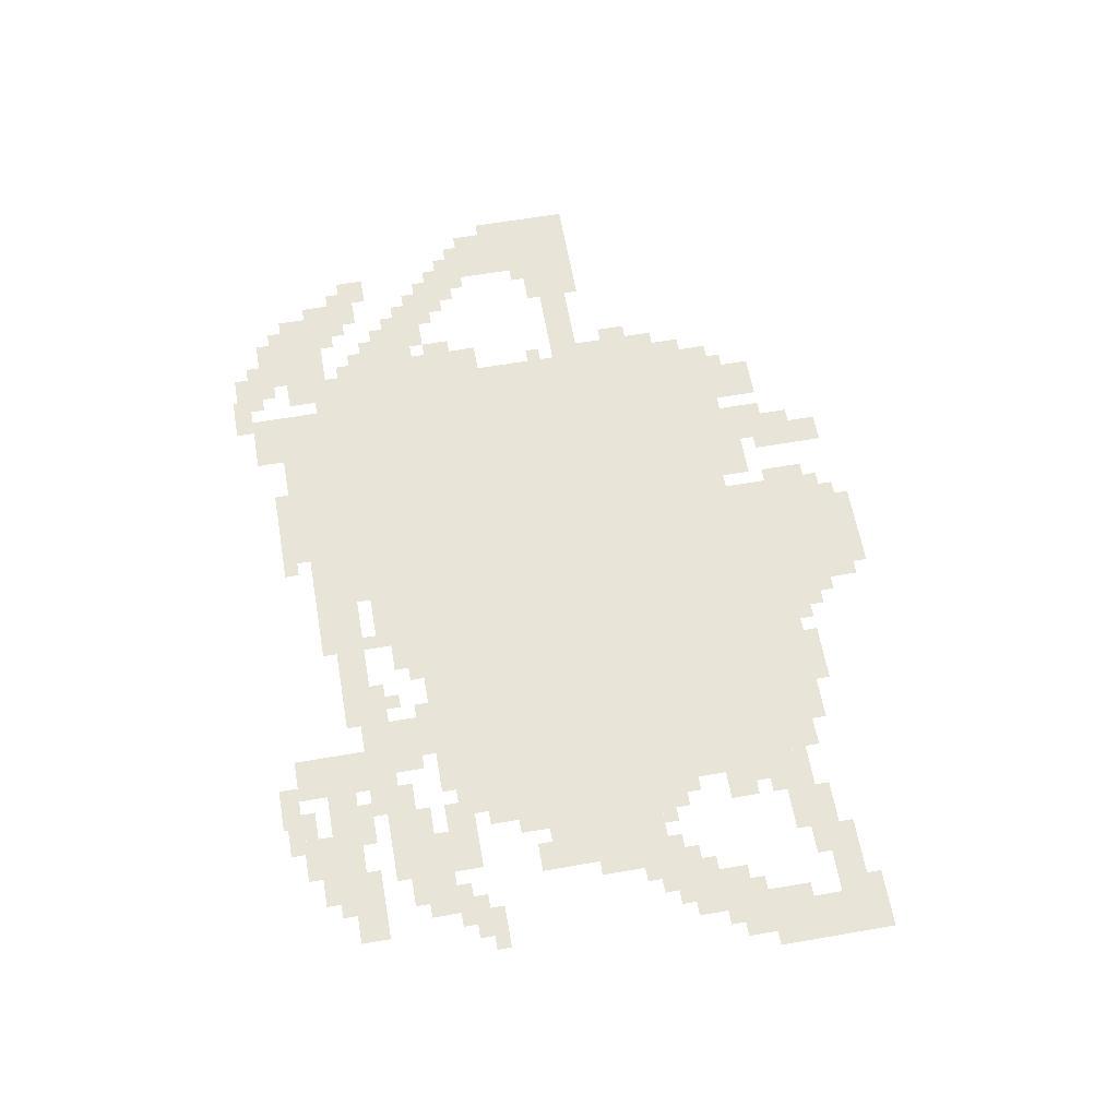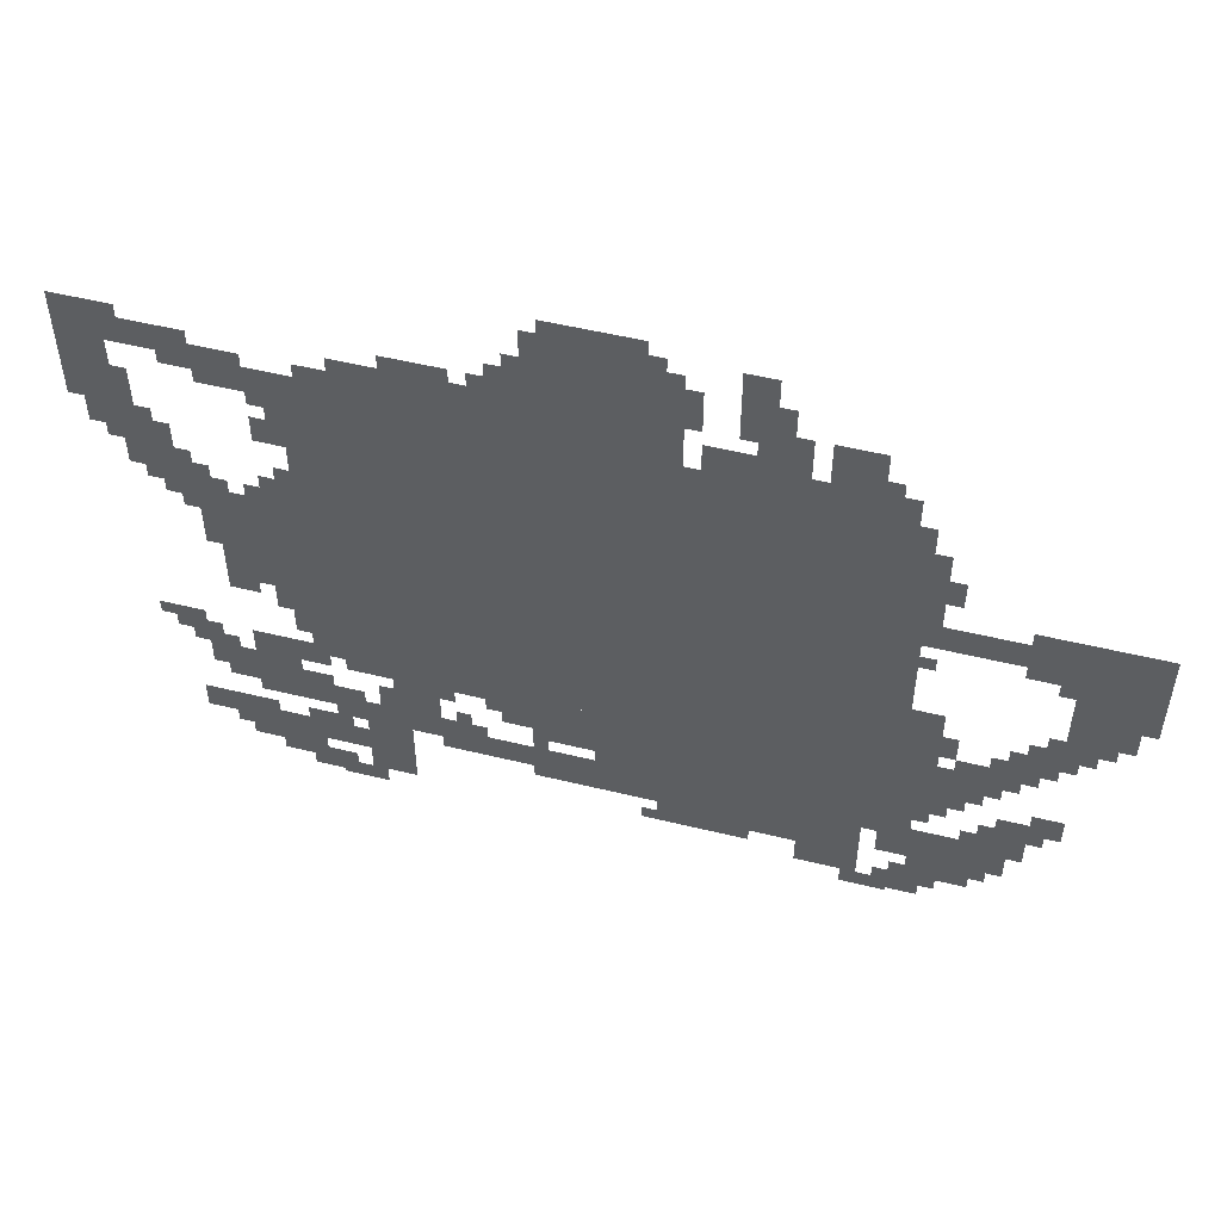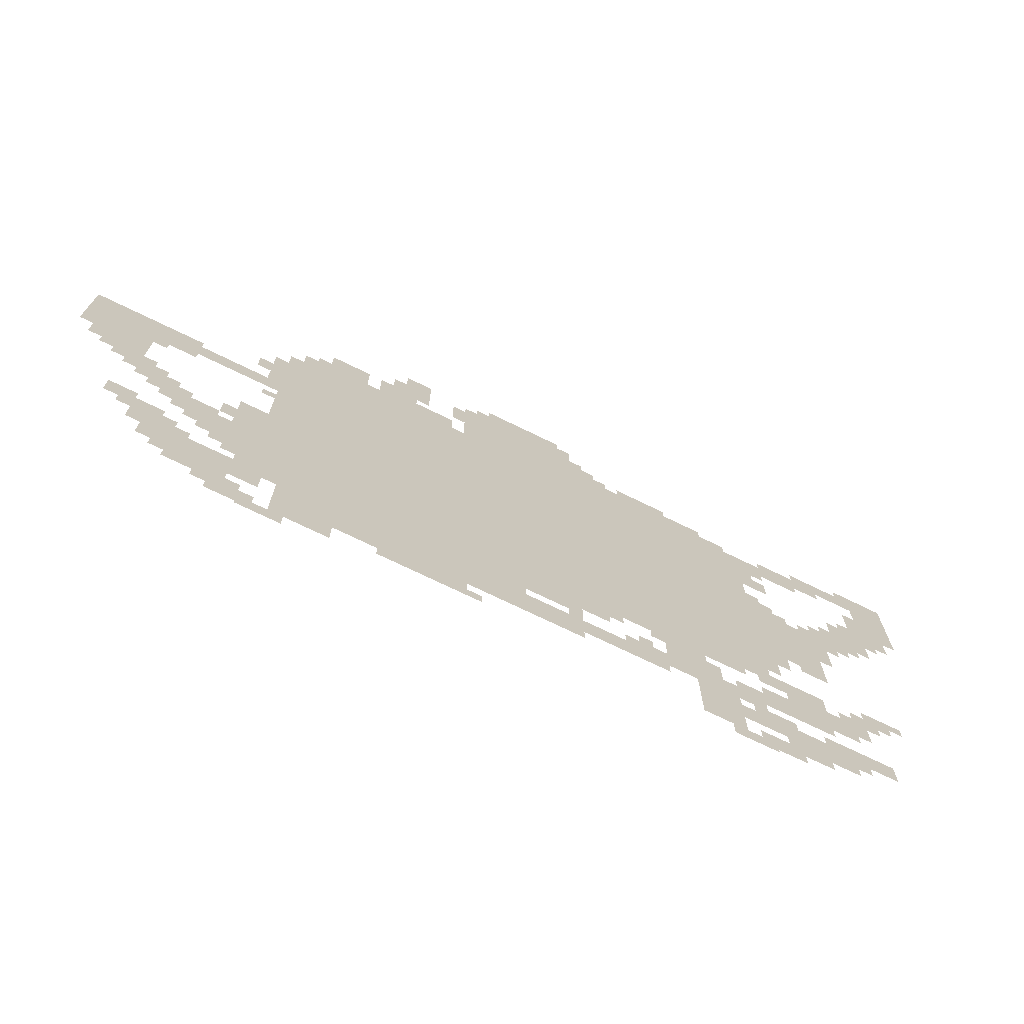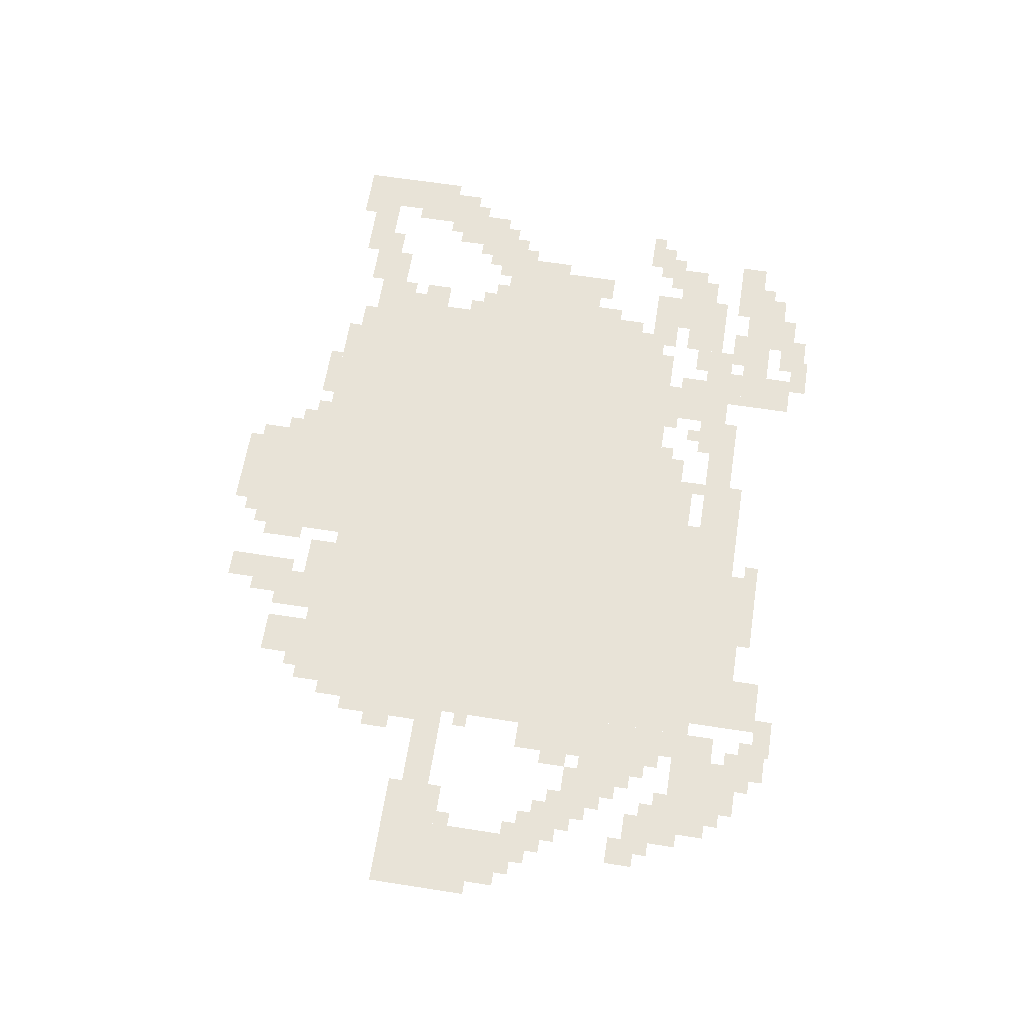
<metadata>
{"format":"obj","ext":"obj","renderer":"f3d","projection":"perspective","resolution":1024,"background":"white","views":[{"elev":61.3,"azim":80.0,"up":"+Z"},{"elev":51.4,"azim":-165.1,"up":"+Y"},{"elev":-72.1,"azim":-26.1,"up":"+Y"},{"elev":62.4,"azim":-81.0,"up":"+Z"}]}
</metadata>
<code>
g geluosite-mesh
v -992 394 0
v -992 1162 0
v -1568 1162 0
v -1568 394 0
v -416 394 0
v -416 1162 0
v -992 1162 0
v -992 394 0
v -992 138 0
v -992 394 0
v -1280 394 0
v -1280 138 0
v -864 1162 0
v -864 1418 0
v -1120 1418 0
v -1120 1162 0
v -1280 138 0
v -1280 394 0
v -1536 394 0
v -1536 138 0
v -256 586 0
v -256 842 0
v -416 842 0
v -416 586 0
v -1888 682 0
v -1888 906 0
v -2047 906 0
v -2047 682 0
v -288 234 0
v -288 426 0
v -384 426 0
v -384 234 0
v -800 298 0
v -800 394 0
v -992 394 0
v -992 298 0
v -1568 426 0
v -1568 618 0
v -1664 618 0
v -1664 426 0
v -512 1162 0
v -512 1258 0
v -704 1258 0
v -704 1162 0
v -1568 266 0
v -1568 426 0
v -1664 426 0
v -1664 266 0
v -704 1162 0
v -704 1258 0
v -864 1258 0
v -864 1162 0
v -96 874 0
v -96 1002 0
v -192 1002 0
v -192 874 0
v -576 266 0
v -576 394 0
v -672 394 0
v -672 266 0
v -224 106 0
v -224 170 0
v -416 170 0
v -416 106 0
v -1408 1162 0
v -1408 1290 0
v -1504 1290 0
v -1504 1162 0
v -1568 138 0
v -1568 234 0
v -1696 234 0
v -1696 138 0
v 0 1034 0
v 0 1162 0
v -96 1162 0
v -96 1034 0
v -1696 138 0
v -1696 234 0
v -1824 234 0
v -1824 138 0
v -416 106 0
v -416 170 0
v -608 170 0
v -608 106 0
v 0 1162 0
v 0 1290 0
v -96 1290 0
v -96 1162 0
v -1728 810 0
v -1728 874 0
v -1888 874 0
v -1888 810 0
v -448 202 0
v -448 266 0
v -608 266 0
v -608 202 0
v -608 202 0
v -608 266 0
v -768 266 0
v -768 202 0
v -1568 810 0
v -1568 874 0
v -1728 874 0
v -1728 810 0
v -192 778 0
v -192 906 0
v -256 906 0
v -256 778 0
v -1888 618 0
v -1888 682 0
v -2016 682 0
v -2016 618 0
v -768 170 0
v -768 234 0
v -896 234 0
v -896 170 0
v -1408 42 0
v -1408 106 0
v -1536 106 0
v -1536 42 0
v -1120 106 0
v -1120 138 0
v -1344 138 0
v -1344 106 0
v -1504 0 0
v -1504 42 0
v -1600 42 0
v -1600 0 0
v -1728 394 0
v -1728 490 0
v -1792 490 0
v -1792 394 0
v -1792 458 0
v -1792 554 0
v -1856 554 0
v -1856 458 0
v -1184 1162 0
v -1184 1226 0
v -1280 1226 0
v -1280 1162 0
v -1792 234 0
v -1792 330 0
v -1856 330 0
v -1856 234 0
v -320 42 0
v -320 106 0
v -416 106 0
v -416 42 0
v -512 42 0
v -512 106 0
v -608 106 0
v -608 42 0
v -384 234 0
v -384 330 0
v -448 330 0
v -448 234 0
v -192 298 0
v -192 394 0
v -256 394 0
v -256 298 0
v -448 0 0
v -448 42 0
v -544 42 0
v -544 0 0
v -1600 10 0
v -1600 106 0
v -1664 106 0
v -1664 10 0
v -1568 970 0
v -1568 1066 0
v -1632 1066 0
v -1632 970 0
v -1280 1162 0
v -1280 1258 0
v -1344 1258 0
v -1344 1162 0
v -1568 874 0
v -1568 970 0
v -1632 970 0
v -1632 874 0
v -96 1194 0
v -96 1258 0
v -192 1258 0
v -192 1194 0
v -1280 1258 0
v -1280 1354 0
v -1344 1354 0
v -1344 1258 0
v -1344 106 0
v -1344 138 0
v -1536 138 0
v -1536 106 0
v -896 170 0
v -896 234 0
v -992 234 0
v -992 170 0
v -192 1162 0
v -192 1194 0
v -352 1194 0
v -352 1162 0
v -352 1162 0
v -352 1194 0
v -512 1194 0
v -512 1162 0
v -352 522 0
v -352 586 0
v -416 586 0
v -416 522 0
v -352 842 0
v -352 906 0
v -416 906 0
v -416 842 0
v -128 394 0
v -128 458 0
v -192 458 0
v -192 394 0
v -32 970 0
v -32 1034 0
v -96 1034 0
v -96 970 0
v -1856 298 0
v -1856 362 0
v -1920 362 0
v -1920 298 0
v -800 1258 0
v -800 1322 0
v -864 1322 0
v -864 1258 0
v -192 1194 0
v -192 1258 0
v -256 1258 0
v -256 1194 0
v -1088 74 0
v -1088 106 0
v -1216 106 0
v -1216 74 0
v -1120 1258 0
v -1120 1386 0
v -1152 1386 0
v -1152 1258 0
v -160 170 0
v -160 202 0
v -256 202 0
v -256 170 0
v -1632 106 0
v -1632 138 0
v -1728 138 0
v -1728 106 0
v -1568 714 0
v -1568 810 0
v -1600 810 0
v -1600 714 0
v -896 1418 0
v -896 1450 0
v -992 1450 0
v -992 1418 0
v -1216 74 0
v -1216 106 0
v -1312 106 0
v -1312 74 0
v -1120 1162 0
v -1120 1258 0
v -1152 1258 0
v -1152 1162 0
v -992 1418 0
v -992 1450 0
v -1088 1450 0
v -1088 1418 0
v -1696 394 0
v -1696 490 0
v -1728 490 0
v -1728 394 0
v -1568 618 0
v -1568 714 0
v -1600 714 0
v -1600 618 0
v -256 1130 0
v -256 1162 0
v -352 1162 0
v -352 1130 0
v -1248 1322 0
v -1248 1418 0
v -1280 1418 0
v -1280 1322 0
v -1664 362 0
v -1664 458 0
v -1696 458 0
v -1696 362 0
v -1536 202 0
v -1536 298 0
v -1568 298 0
v -1568 202 0
v -1536 298 0
v -1536 394 0
v -1568 394 0
v -1568 298 0
v -448 1194 0
v -448 1226 0
v -512 1226 0
v -512 1194 0
v -480 362 0
v -480 394 0
v -544 394 0
v -544 362 0
v -1792 778 0
v -1792 810 0
v -1856 810 0
v -1856 778 0
v -1280 1354 0
v -1280 1418 0
v -1312 1418 0
v -1312 1354 0
v -384 170 0
v -384 202 0
v -448 202 0
v -448 170 0
v -1888 554 0
v -1888 618 0
v -1920 618 0
v -1920 554 0
v -256 298 0
v -256 362 0
v -288 362 0
v -288 298 0
v -512 170 0
v -512 202 0
v -576 202 0
v -576 170 0
v -224 714 0
v -224 778 0
v -256 778 0
v -256 714 0
v -1664 74 0
v -1664 106 0
v -1728 106 0
v -1728 74 0
v -672 170 0
v -672 202 0
v -736 202 0
v -736 170 0
v -544 266 0
v -544 330 0
v -576 330 0
v -576 266 0
v -448 266 0
v -448 298 0
v -512 298 0
v -512 266 0
v -384 458 0
v -384 522 0
v -416 522 0
v -416 458 0
v -384 362 0
v -384 426 0
v -416 426 0
v -416 362 0
v -160 138 0
v -160 170 0
v -224 170 0
v -224 138 0
v -256 74 0
v -256 106 0
v -320 106 0
v -320 74 0
v -1760 234 0
v -1760 298 0
v -1792 298 0
v -1792 234 0
v -1568 234 0
v -1568 266 0
v -1632 266 0
v -1632 234 0
v -352 1002 0
v -352 1066 0
v -384 1066 0
v -384 1002 0
v -1632 938 0
v -1632 1002 0
v -1664 1002 0
v -1664 938 0
v -1504 1162 0
v -1504 1226 0
v -1536 1226 0
v -1536 1162 0
v -1568 1066 0
v -1568 1130 0
v -1600 1130 0
v -1600 1066 0
v -256 554 0
v -256 586 0
v -320 586 0
v -320 554 0
v -1664 490 0
v -1664 554 0
v -1696 554 0
v -1696 490 0
v -128 842 0
v -128 874 0
v -192 874 0
v -192 842 0
v -1920 554 0
v -1920 618 0
v -1952 618 0
v -1952 554 0
v -1344 1226 0
v -1344 1290 0
v -1376 1290 0
v -1376 1226 0
v -864 266 0
v -864 298 0
v -928 298 0
v -928 266 0
v -1344 1162 0
v -1344 1226 0
v -1376 1226 0
v -1376 1162 0
v -96 1066 0
v -96 1130 0
v -128 1130 0
v -128 1066 0
v -672 1258 0
v -672 1290 0
v -736 1290 0
v -736 1258 0
v -928 266 0
v -928 298 0
v -992 298 0
v -992 266 0
v -736 362 0
v -736 394 0
v -800 394 0
v -800 362 0
v -384 1002 0
v -384 1066 0
v -416 1066 0
v -416 1002 0
v -384 1066 0
v -384 1130 0
v -416 1130 0
v -416 1066 0
v -96 1002 0
v -96 1066 0
v -128 1066 0
v -128 1002 0
v -672 362 0
v -672 394 0
v -736 394 0
v -736 362 0
v -1856 490 0
v -1856 554 0
v -1888 554 0
v -1888 490 0
v -1856 554 0
v -1856 618 0
v -1888 618 0
v -1888 554 0
v -352 1130 0
v -352 1162 0
v -416 1162 0
v -416 1130 0
v -1696 330 0
v -1696 394 0
v -1728 394 0
v -1728 330 0
v -256 1194 0
v -256 1226 0
v -320 1226 0
v -320 1194 0
v -864 138 0
v -864 170 0
v -928 170 0
v -928 138 0
v -1792 874 0
v -1792 906 0
v -1856 906 0
v -1856 874 0
v -1248 1258 0
v -1248 1322 0
v -1280 1322 0
v -1280 1258 0
v -1664 298 0
v -1664 362 0
v -1696 362 0
v -1696 298 0
v -1728 106 0
v -1728 138 0
v -1792 138 0
v -1792 106 0
v -928 138 0
v -928 170 0
v -992 170 0
v -992 138 0
v -608 1258 0
v -608 1290 0
v -672 1290 0
v -672 1258 0
v -416 10 0
v -416 74 0
v -448 74 0
v -448 10 0
v -256 170 0
v -256 202 0
v -320 202 0
v -320 170 0
v -1152 1290 0
v -1152 1354 0
v -1184 1354 0
v -1184 1290 0
v -160 810 0
v -160 842 0
v -192 842 0
v -192 810 0
v -1824 554 0
v -1824 586 0
v -1856 586 0
v -1856 554 0
v -1760 490 0
v -1760 522 0
v -1792 522 0
v -1792 490 0
v -1600 746 0
v -1600 778 0
v -1632 778 0
v -1632 746 0
v -1856 746 0
v -1856 778 0
v -1888 778 0
v -1888 746 0
v -1952 586 0
v -1952 618 0
v -1984 618 0
v -1984 586 0
v -96 426 0
v -96 458 0
v -128 458 0
v -128 426 0
v -416 362 0
v -416 394 0
v -448 394 0
v -448 362 0
v -1728 362 0
v -1728 394 0
v -1760 394 0
v -1760 362 0
v -160 362 0
v -160 394 0
v -192 394 0
v -192 362 0
v -1792 426 0
v -1792 458 0
v -1824 458 0
v -1824 426 0
v -192 394 0
v -192 426 0
v -224 426 0
v -224 394 0
v -448 42 0
v -448 74 0
v -480 74 0
v -480 42 0
v -1824 202 0
v -1824 234 0
v -1856 234 0
v -1856 202 0
v -1728 234 0
v -1728 266 0
v -1760 266 0
v -1760 234 0
v -384 10 0
v -384 42 0
v -416 42 0
v -416 10 0
v -1664 42 0
v -1664 74 0
v -1696 74 0
v -1696 42 0
v -1568 42 0
v -1568 74 0
v -1600 74 0
v -1600 42 0
v -224 266 0
v -224 298 0
v -256 298 0
v -256 266 0
v -768 330 0
v -768 362 0
v -800 362 0
v -800 330 0
v -672 330 0
v -672 362 0
v -704 362 0
v -704 330 0
v -864 234 0
v -864 266 0
v -896 266 0
v -896 234 0
v -1856 266 0
v -1856 298 0
v -1888 298 0
v -1888 266 0
v -704 266 0
v -704 298 0
v -736 298 0
v -736 266 0
v -448 170 0
v -448 202 0
v -480 202 0
v -480 170 0
v -256 266 0
v -256 298 0
v -288 298 0
v -288 266 0
v -544 362 0
v -544 394 0
v -576 394 0
v -576 362 0
v -1728 74 0
v -1728 106 0
v -1760 106 0
v -1760 74 0
v -736 170 0
v -736 202 0
v -768 202 0
v -768 170 0
v -576 170 0
v -576 202 0
v -608 202 0
v -608 170 0
v -1856 874 0
v -1856 906 0
v -1888 906 0
v -1888 874 0
v -320 1194 0
v -320 1226 0
v -352 1226 0
v -352 1194 0
v -1152 1258 0
v -1152 1290 0
v -1184 1290 0
v -1184 1258 0
v -1888 522 0
v -1888 554 0
v -1920 554 0
v -1920 522 0
v -224 682 0
v -224 714 0
v -256 714 0
v -256 682 0
v -1856 778 0
v -1856 810 0
v -1888 810 0
v -1888 778 0
v -192 906 0
v -192 938 0
v -224 938 0
v -224 906 0
v -64 938 0
v -64 970 0
v -96 970 0
v -96 938 0
v -128 1002 0
v -128 1034 0
v -160 1034 0
v -160 1002 0
v -320 842 0
v -320 874 0
v -352 874 0
v -352 842 0
v -256 842 0
v -256 874 0
v -288 874 0
v -288 842 0
v -384 906 0
v -384 938 0
v -416 938 0
v -416 906 0
v -768 1258 0
v -768 1290 0
v -800 1290 0
v -800 1258 0
v -96 1258 0
v -96 1290 0
v -128 1290 0
v -128 1258 0
v -832 1322 0
v -832 1354 0
v -864 1354 0
v -864 1322 0
v -352 1098 0
v -352 1130 0
v -384 1130 0
v -384 1098 0
v -1536 1162 0
v -1536 1194 0
v -1568 1194 0
v -1568 1162 0
v -1376 1162 0
v -1376 1194 0
v -1408 1194 0
v -1408 1162 0
g geluosite-mesh_0
f 3 2 1
f 1 4 3
f 7 6 5
f 5 8 7
f 11 10 9
f 9 12 11
f 15 14 13
f 13 16 15
f 19 18 17
f 17 20 19
f 23 22 21
f 21 24 23
f 27 26 25
f 25 28 27
f 31 30 29
f 29 32 31
f 35 34 33
f 33 36 35
f 39 38 37
f 37 40 39
f 43 42 41
f 41 44 43
f 47 46 45
f 45 48 47
f 51 50 49
f 49 52 51
f 55 54 53
f 53 56 55
f 59 58 57
f 57 60 59
f 63 62 61
f 61 64 63
f 67 66 65
f 65 68 67
f 71 70 69
f 69 72 71
f 75 74 73
f 73 76 75
f 79 78 77
f 77 80 79
f 83 82 81
f 81 84 83
f 87 86 85
f 85 88 87
f 91 90 89
f 89 92 91
f 95 94 93
f 93 96 95
f 99 98 97
f 97 100 99
f 103 102 101
f 101 104 103
f 107 106 105
f 105 108 107
f 111 110 109
f 109 112 111
f 115 114 113
f 113 116 115
f 119 118 117
f 117 120 119
f 123 122 121
f 121 124 123
f 127 126 125
f 125 128 127
f 131 130 129
f 129 132 131
f 135 134 133
f 133 136 135
f 139 138 137
f 137 140 139
f 143 142 141
f 141 144 143
f 147 146 145
f 145 148 147
f 151 150 149
f 149 152 151
f 155 154 153
f 153 156 155
f 159 158 157
f 157 160 159
f 163 162 161
f 161 164 163
f 167 166 165
f 165 168 167
f 171 170 169
f 169 172 171
f 175 174 173
f 173 176 175
f 179 178 177
f 177 180 179
f 183 182 181
f 181 184 183
f 187 186 185
f 185 188 187
f 191 190 189
f 189 192 191
f 195 194 193
f 193 196 195
f 199 198 197
f 197 200 199
f 203 202 201
f 201 204 203
f 207 206 205
f 205 208 207
f 211 210 209
f 209 212 211
f 215 214 213
f 213 216 215
f 219 218 217
f 217 220 219
f 223 222 221
f 221 224 223
f 227 226 225
f 225 228 227
f 231 230 229
f 229 232 231
f 235 234 233
f 233 236 235
f 239 238 237
f 237 240 239
f 243 242 241
f 241 244 243
f 247 246 245
f 245 248 247
f 251 250 249
f 249 252 251
f 255 254 253
f 253 256 255
f 259 258 257
f 257 260 259
f 263 262 261
f 261 264 263
f 267 266 265
f 265 268 267
f 271 270 269
f 269 272 271
f 275 274 273
f 273 276 275
f 279 278 277
f 277 280 279
f 283 282 281
f 281 284 283
f 287 286 285
f 285 288 287
f 291 290 289
f 289 292 291
f 295 294 293
f 293 296 295
f 299 298 297
f 297 300 299
f 303 302 301
f 301 304 303
f 307 306 305
f 305 308 307
f 311 310 309
f 309 312 311
f 315 314 313
f 313 316 315
f 319 318 317
f 317 320 319
f 323 322 321
f 321 324 323
f 327 326 325
f 325 328 327
f 331 330 329
f 329 332 331
f 335 334 333
f 333 336 335
f 339 338 337
f 337 340 339
f 343 342 341
f 341 344 343
f 347 346 345
f 345 348 347
f 351 350 349
f 349 352 351
f 355 354 353
f 353 356 355
f 359 358 357
f 357 360 359
f 363 362 361
f 361 364 363
f 367 366 365
f 365 368 367
f 371 370 369
f 369 372 371
f 375 374 373
f 373 376 375
f 379 378 377
f 377 380 379
f 383 382 381
f 381 384 383
f 387 386 385
f 385 388 387
f 391 390 389
f 389 392 391
f 395 394 393
f 393 396 395
f 399 398 397
f 397 400 399
f 403 402 401
f 401 404 403
f 407 406 405
f 405 408 407
f 411 410 409
f 409 412 411
f 415 414 413
f 413 416 415
f 419 418 417
f 417 420 419
f 423 422 421
f 421 424 423
f 427 426 425
f 425 428 427
f 431 430 429
f 429 432 431
f 435 434 433
f 433 436 435
f 439 438 437
f 437 440 439
f 443 442 441
f 441 444 443
f 447 446 445
f 445 448 447
f 451 450 449
f 449 452 451
f 455 454 453
f 453 456 455
f 459 458 457
f 457 460 459
f 463 462 461
f 461 464 463
f 467 466 465
f 465 468 467
f 471 470 469
f 469 472 471
f 475 474 473
f 473 476 475
f 479 478 477
f 477 480 479
f 483 482 481
f 481 484 483
f 487 486 485
f 485 488 487
f 491 490 489
f 489 492 491
f 495 494 493
f 493 496 495
f 499 498 497
f 497 500 499
f 503 502 501
f 501 504 503
f 507 506 505
f 505 508 507
f 511 510 509
f 509 512 511
f 515 514 513
f 513 516 515
f 519 518 517
f 517 520 519
f 523 522 521
f 521 524 523
f 527 526 525
f 525 528 527
f 531 530 529
f 529 532 531
f 535 534 533
f 533 536 535
f 539 538 537
f 537 540 539
f 543 542 541
f 541 544 543
f 547 546 545
f 545 548 547
f 551 550 549
f 549 552 551
f 555 554 553
f 553 556 555
f 559 558 557
f 557 560 559
f 563 562 561
f 561 564 563
f 567 566 565
f 565 568 567
f 571 570 569
f 569 572 571
f 575 574 573
f 573 576 575
f 579 578 577
f 577 580 579
f 583 582 581
f 581 584 583
f 587 586 585
f 585 588 587
f 591 590 589
f 589 592 591
f 595 594 593
f 593 596 595
f 599 598 597
f 597 600 599
f 603 602 601
f 601 604 603
f 607 606 605
f 605 608 607
f 611 610 609
f 609 612 611
f 615 614 613
f 613 616 615
f 619 618 617
f 617 620 619
f 623 622 621
f 621 624 623
f 627 626 625
f 625 628 627
f 631 630 629
f 629 632 631
f 635 634 633
f 633 636 635
f 639 638 637
f 637 640 639
f 643 642 641
f 641 644 643
f 647 646 645
f 645 648 647
f 651 650 649
f 649 652 651
f 655 654 653
f 653 656 655
f 659 658 657
f 657 660 659
f 663 662 661
f 661 664 663
f 667 666 665
f 665 668 667
f 671 670 669
f 669 672 671
f 675 674 673
f 673 676 675
f 679 678 677
f 677 680 679
f 683 682 681
f 681 684 683
f 687 686 685
f 685 688 687
f 691 690 689
f 689 692 691
f 695 694 693
f 693 696 695
f 699 698 697
f 697 700 699

</code>
